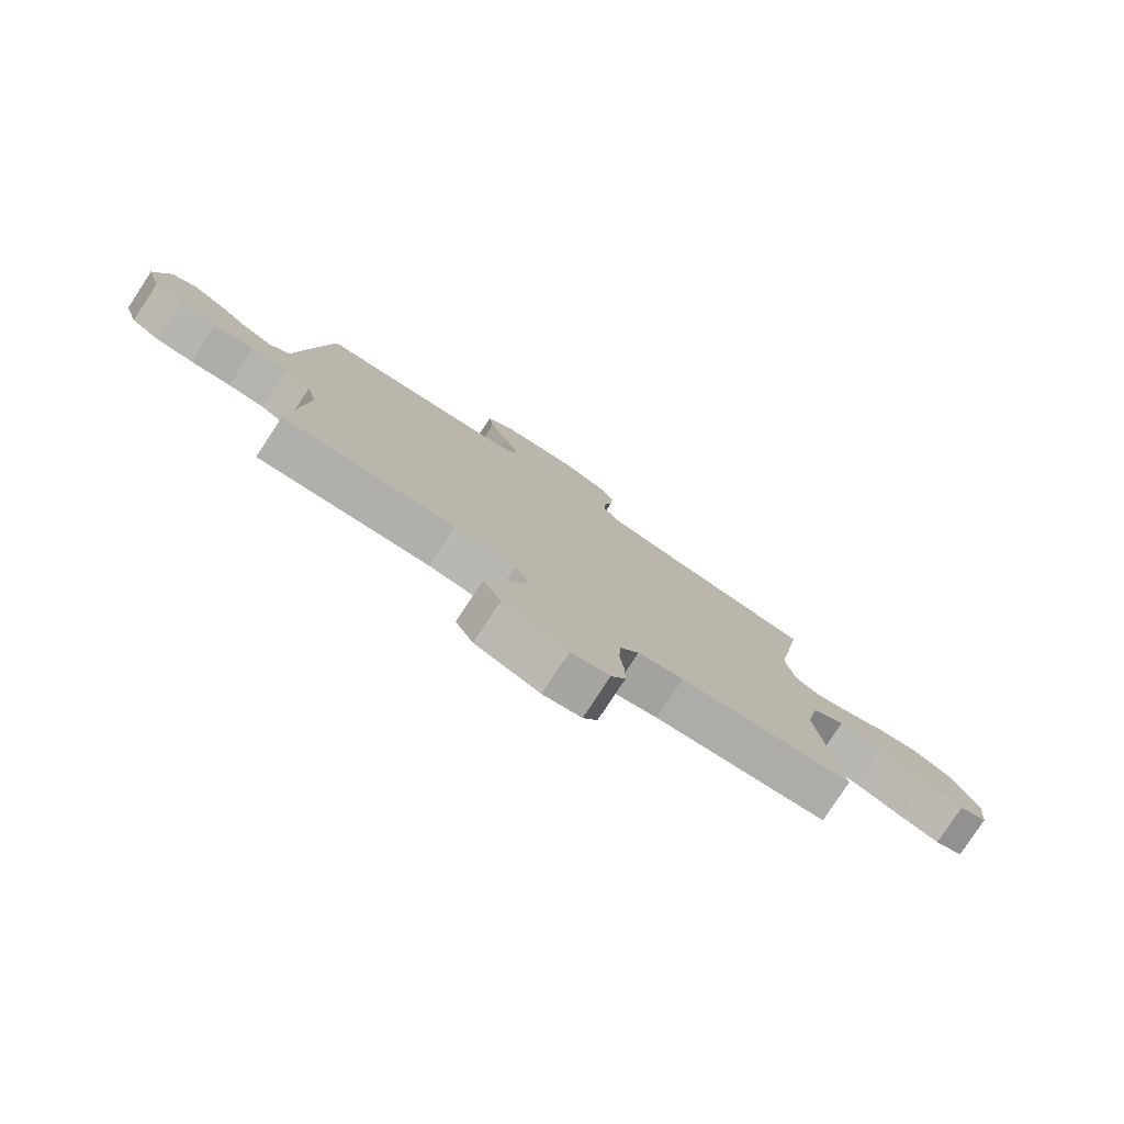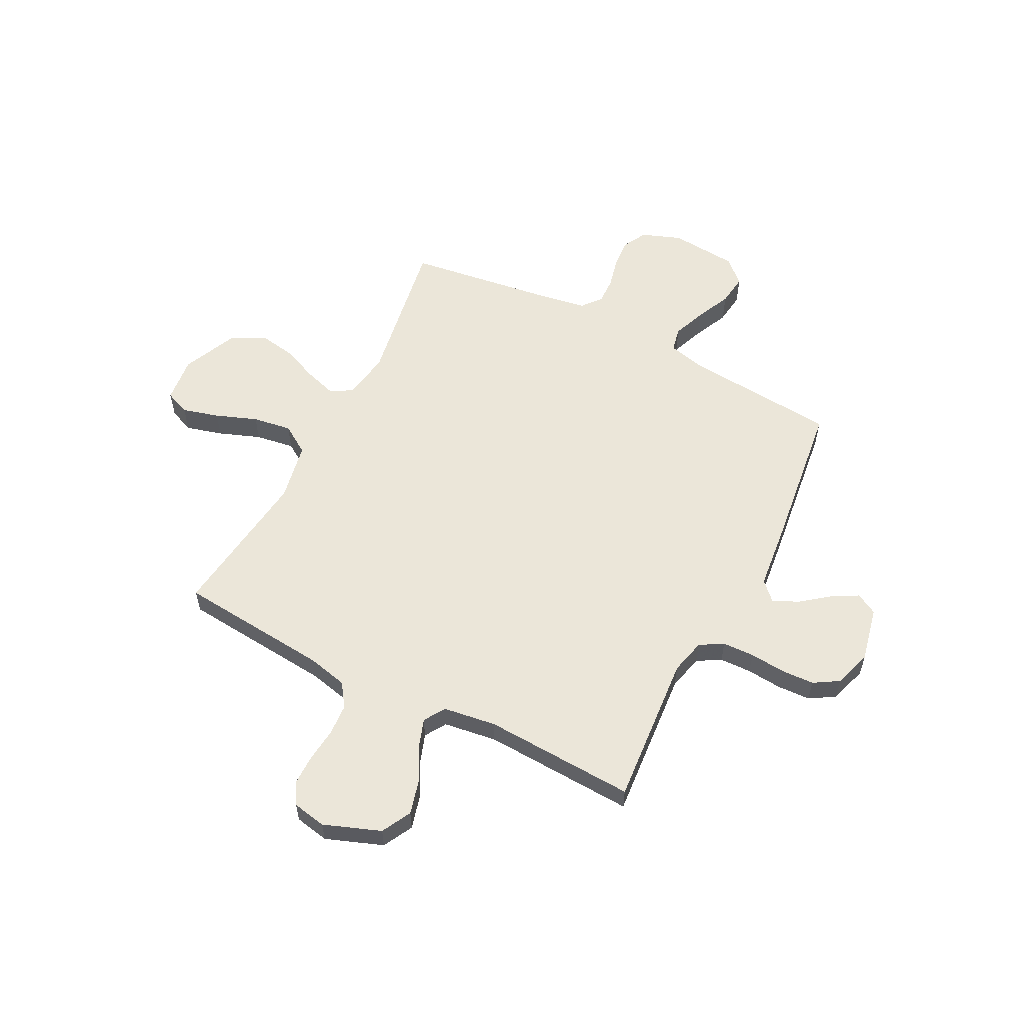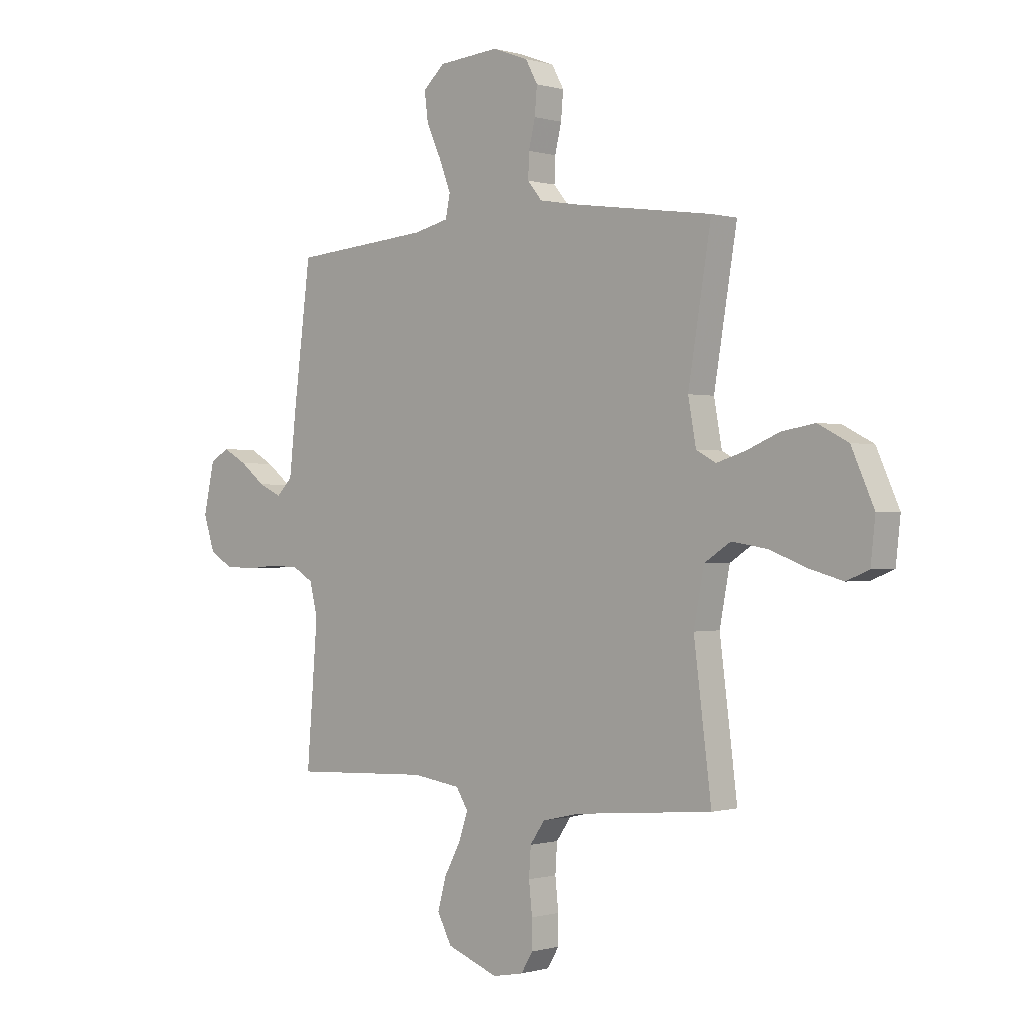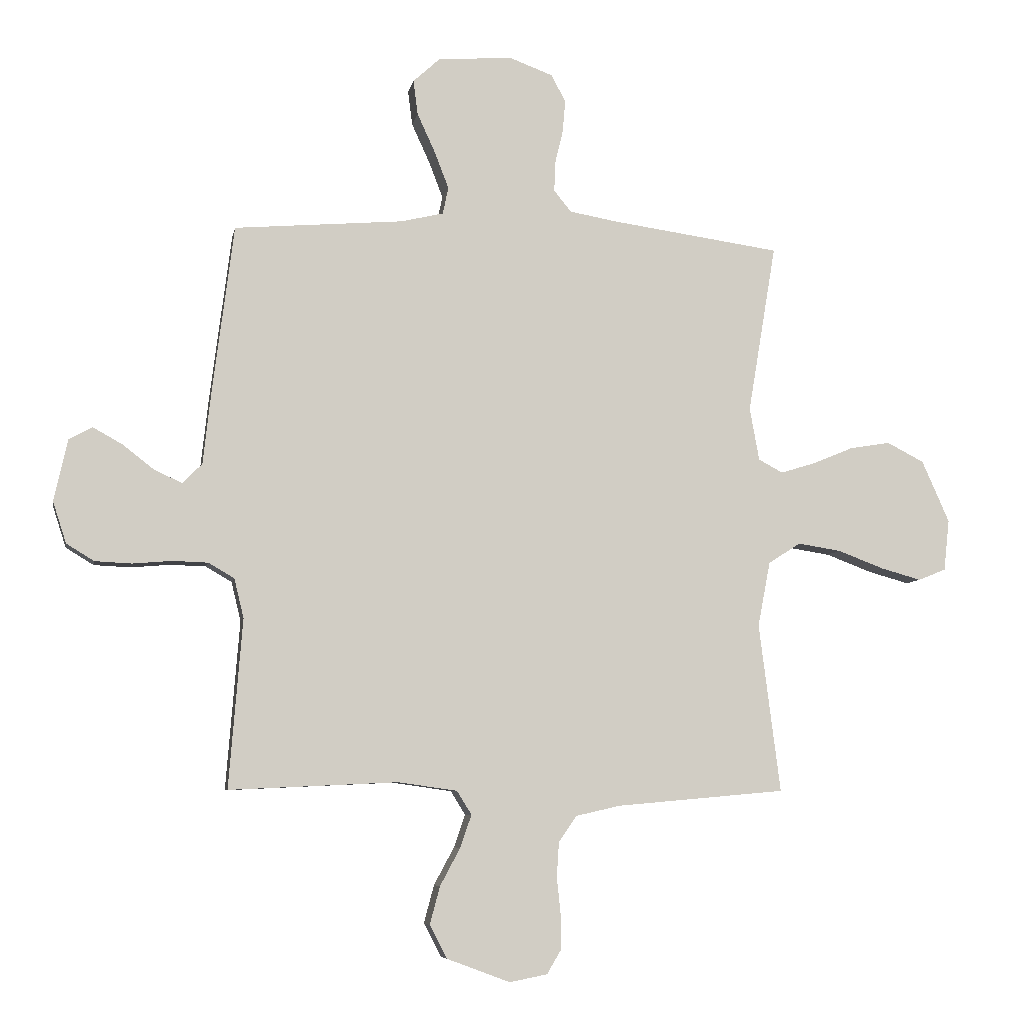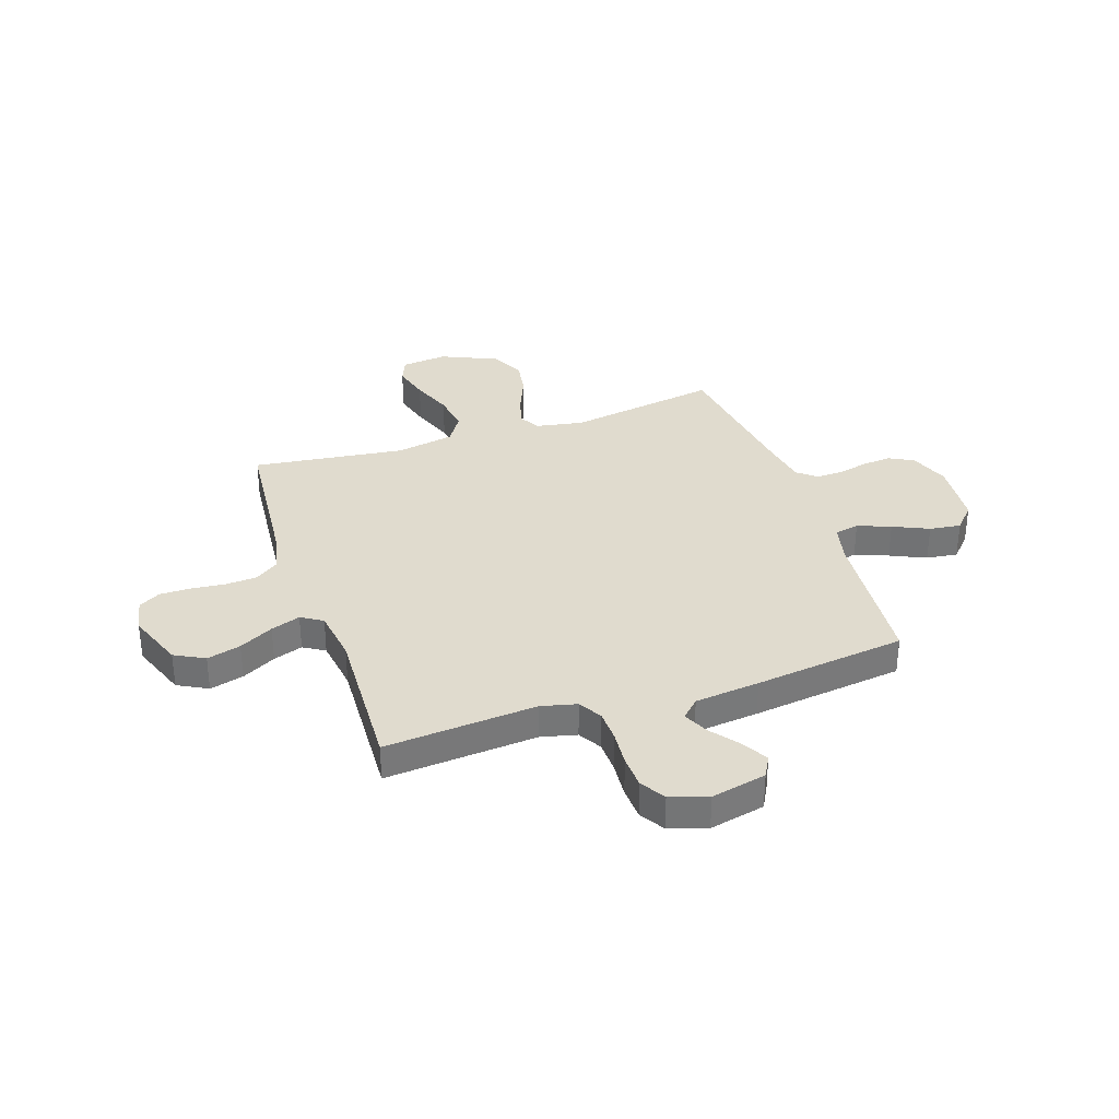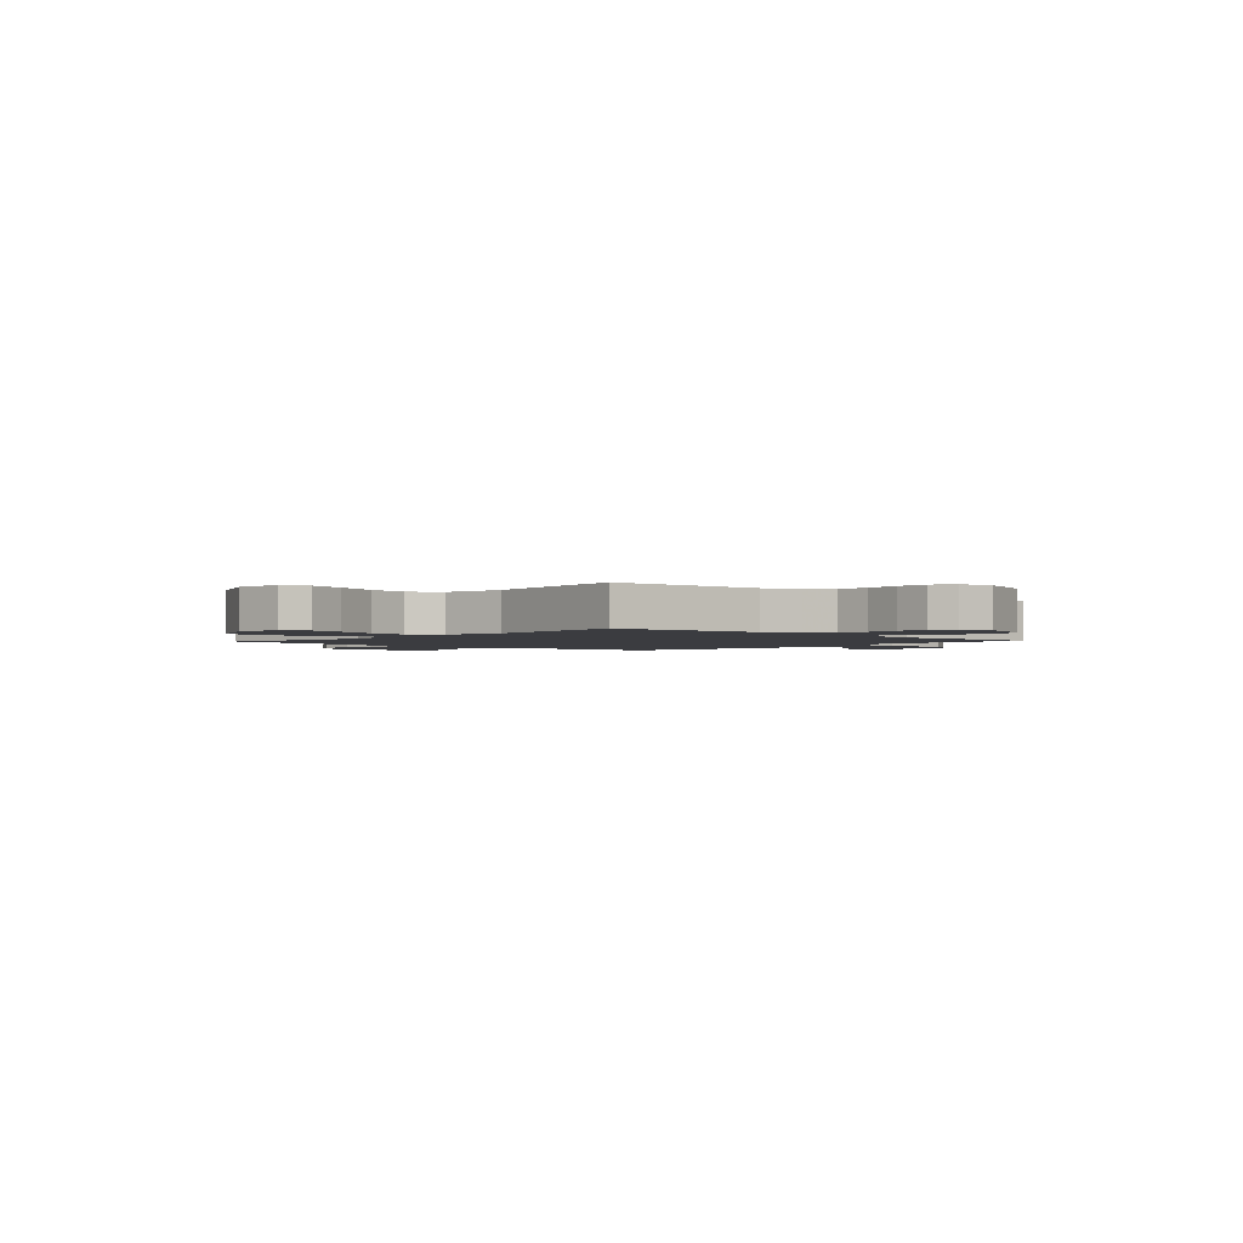
<metadata>
{"format":"obj","ext":"obj","renderer":"f3d","projection":"perspective","resolution":1024,"background":"white","views":[{"elev":-79.3,"azim":-33.3,"up":"+Z"},{"elev":57.6,"azim":-152.8,"up":"+Y"},{"elev":-0.3,"azim":43.1,"up":"+Z"},{"elev":-6.9,"azim":-10.5,"up":"+Z"},{"elev":33.7,"azim":-108.6,"up":"+Y"},{"elev":-2.0,"azim":137.3,"up":"+Y"}]}
</metadata>
<code>
v 0.5 0.07 0.5
v 0.45 0.07 0.2
v 0.467 0.07 0.106
v 0.51 0.07 0.083
v 0.572 0.07 0.102
v 0.644 0.07 0.132
v 0.716 0.07 0.144
v 0.782 0.07 0.11
v 0.831 0.07 0
v 0.821 0.07 -0.091
v 0.772 0.07 -0.111
v 0.7 0.07 -0.091
v 0.618 0.07 -0.06
v 0.541 0.07 -0.048
v 0.484 0.07 -0.085
v 0.462 0.07 -0.2
v 0.5 0.07 -0.5
v 0.2 0.07 -0.527
v 0.121 0.07 -0.545
v 0.089 0.07 -0.591
v 0.085 0.07 -0.653
v 0.092 0.07 -0.72
v 0.092 0.07 -0.781
v 0.067 0.07 -0.823
v 0 0.07 -0.836
v -0.112 0.07 -0.794
v -0.143 0.07 -0.735
v -0.125 0.07 -0.668
v -0.089 0.07 -0.601
v -0.069 0.07 -0.543
v -0.095 0.07 -0.501
v -0.2 0.07 -0.486
v -0.5 0.07 -0.5
v -0.476 0.07 -0.2
v -0.493 0.07 -0.13
v -0.539 0.07 -0.103
v -0.602 0.07 -0.101
v -0.672 0.07 -0.107
v -0.737 0.07 -0.104
v -0.786 0.07 -0.074
v -0.81 0.07 0
v -0.786 0.07 0.109
v -0.744 0.07 0.132
v -0.692 0.07 0.103
v -0.637 0.07 0.06
v -0.587 0.07 0.037
v -0.552 0.07 0.072
v -0.538 0.07 0.2
v -0.5 0.07 0.5
v -0.2 0.07 0.525
v -0.124 0.07 0.543
v -0.114 0.07 0.591
v -0.139 0.07 0.656
v -0.171 0.07 0.726
v -0.179 0.07 0.788
v -0.132 0.07 0.831
v 0 0.07 0.842
v 0.078 0.07 0.813
v 0.104 0.07 0.765
v 0.099 0.07 0.707
v 0.085 0.07 0.648
v 0.083 0.07 0.595
v 0.114 0.07 0.557
v 0.2 0.07 0.542
v 0.5 0 0.5
v 0.45 0 0.2
v 0.467 0 0.106
v 0.51 0 0.083
v 0.572 0 0.102
v 0.644 0 0.132
v 0.716 0 0.144
v 0.782 0 0.11
v 0.831 0 0
v 0.821 0 -0.091
v 0.772 0 -0.111
v 0.7 0 -0.091
v 0.618 0 -0.06
v 0.541 0 -0.048
v 0.484 0 -0.085
v 0.462 0 -0.2
v 0.5 0 -0.5
v 0.2 0 -0.527
v 0.121 0 -0.545
v 0.089 0 -0.591
v 0.085 0 -0.653
v 0.092 0 -0.72
v 0.092 0 -0.781
v 0.067 0 -0.823
v 0 0 -0.836
v -0.112 0 -0.794
v -0.143 0 -0.735
v -0.125 0 -0.668
v -0.089 0 -0.601
v -0.069 0 -0.543
v -0.095 0 -0.501
v -0.2 0 -0.486
v -0.5 0 -0.5
v -0.476 0 -0.2
v -0.493 0 -0.13
v -0.539 0 -0.103
v -0.602 0 -0.101
v -0.672 0 -0.107
v -0.737 0 -0.104
v -0.786 0 -0.074
v -0.81 0 0
v -0.786 0 0.109
v -0.744 0 0.132
v -0.692 0 0.103
v -0.637 0 0.06
v -0.587 0 0.037
v -0.552 0 0.072
v -0.538 0 0.2
v -0.5 0 0.5
v -0.2 0 0.525
v -0.124 0 0.543
v -0.114 0 0.591
v -0.139 0 0.656
v -0.171 0 0.726
v -0.179 0 0.788
v -0.132 0 0.831
v 0 0 0.842
v 0.078 0 0.813
v 0.104 0 0.765
v 0.099 0 0.707
v 0.085 0 0.648
v 0.083 0 0.595
v 0.114 0 0.557
v 0.2 0 0.542
f 59 60 61
f 58 59 61
f 57 58 61
f 56 57 61
f 55 56 61
f 54 55 61
f 53 54 61
f 52 53 61 62
f 51 52 62 63
f 47 48 49 50
f 51 63 64
f 50 51 64
f 47 50 64
f 43 44 45
f 42 43 45
f 41 42 45
f 40 41 45
f 39 40 45
f 38 39 45
f 37 38 45
f 36 37 45 46
f 64 1 2
f 47 64 2
f 46 47 2
f 36 46 2
f 35 36 2
f 27 28 29
f 26 27 29
f 25 26 29
f 24 25 29
f 23 24 29
f 22 23 29
f 21 22 29
f 20 21 29 30
f 19 20 30 31
f 16 17 18
f 18 19 31
f 16 18 31
f 15 16 31
f 11 12 13
f 10 11 13
f 9 10 13
f 8 9 13
f 7 8 13
f 6 7 13
f 5 6 13
f 4 5 13 14
f 3 4 14 15
f 15 31 32
f 3 15 32
f 2 3 32
f 35 2 32
f 34 35 32
f 32 33 34
f 125 124 123
f 125 123 122
f 125 122 121
f 125 121 120
f 125 120 119
f 125 119 118
f 125 118 117
f 126 125 117 116
f 127 126 116 115
f 114 113 112 111
f 128 127 115
f 128 115 114
f 128 114 111
f 109 108 107
f 109 107 106
f 109 106 105
f 109 105 104
f 109 104 103
f 109 103 102
f 109 102 101
f 110 109 101 100
f 66 65 128
f 66 128 111
f 66 111 110
f 66 110 100
f 66 100 99
f 93 92 91
f 93 91 90
f 93 90 89
f 93 89 88
f 93 88 87
f 93 87 86
f 93 86 85
f 94 93 85 84
f 95 94 84 83
f 82 81 80
f 95 83 82
f 95 82 80
f 95 80 79
f 77 76 75
f 77 75 74
f 77 74 73
f 77 73 72
f 77 72 71
f 77 71 70
f 77 70 69
f 78 77 69 68
f 79 78 68 67
f 96 95 79
f 96 79 67
f 96 67 66
f 96 66 99
f 96 99 98
f 98 97 96
f 1 65 66 2
f 2 66 67 3
f 3 67 68 4
f 4 68 69 5
f 5 69 70 6
f 6 70 71 7
f 7 71 72 8
f 8 72 73 9
f 9 73 74 10
f 10 74 75 11
f 11 75 76 12
f 12 76 77 13
f 13 77 78 14
f 14 78 79 15
f 15 79 80 16
f 16 80 81 17
f 17 81 82 18
f 18 82 83 19
f 19 83 84 20
f 20 84 85 21
f 21 85 86 22
f 22 86 87 23
f 23 87 88 24
f 24 88 89 25
f 25 89 90 26
f 26 90 91 27
f 27 91 92 28
f 28 92 93 29
f 29 93 94 30
f 30 94 95 31
f 31 95 96 32
f 32 96 97 33
f 33 97 98 34
f 34 98 99 35
f 35 99 100 36
f 36 100 101 37
f 37 101 102 38
f 38 102 103 39
f 39 103 104 40
f 40 104 105 41
f 41 105 106 42
f 42 106 107 43
f 43 107 108 44
f 44 108 109 45
f 45 109 110 46
f 46 110 111 47
f 47 111 112 48
f 48 112 113 49
f 49 113 114 50
f 50 114 115 51
f 51 115 116 52
f 52 116 117 53
f 53 117 118 54
f 54 118 119 55
f 55 119 120 56
f 56 120 121 57
f 57 121 122 58
f 58 122 123 59
f 59 123 124 60
f 60 124 125 61
f 61 125 126 62
f 62 126 127 63
f 63 127 128 64
f 64 128 65 1

</code>
